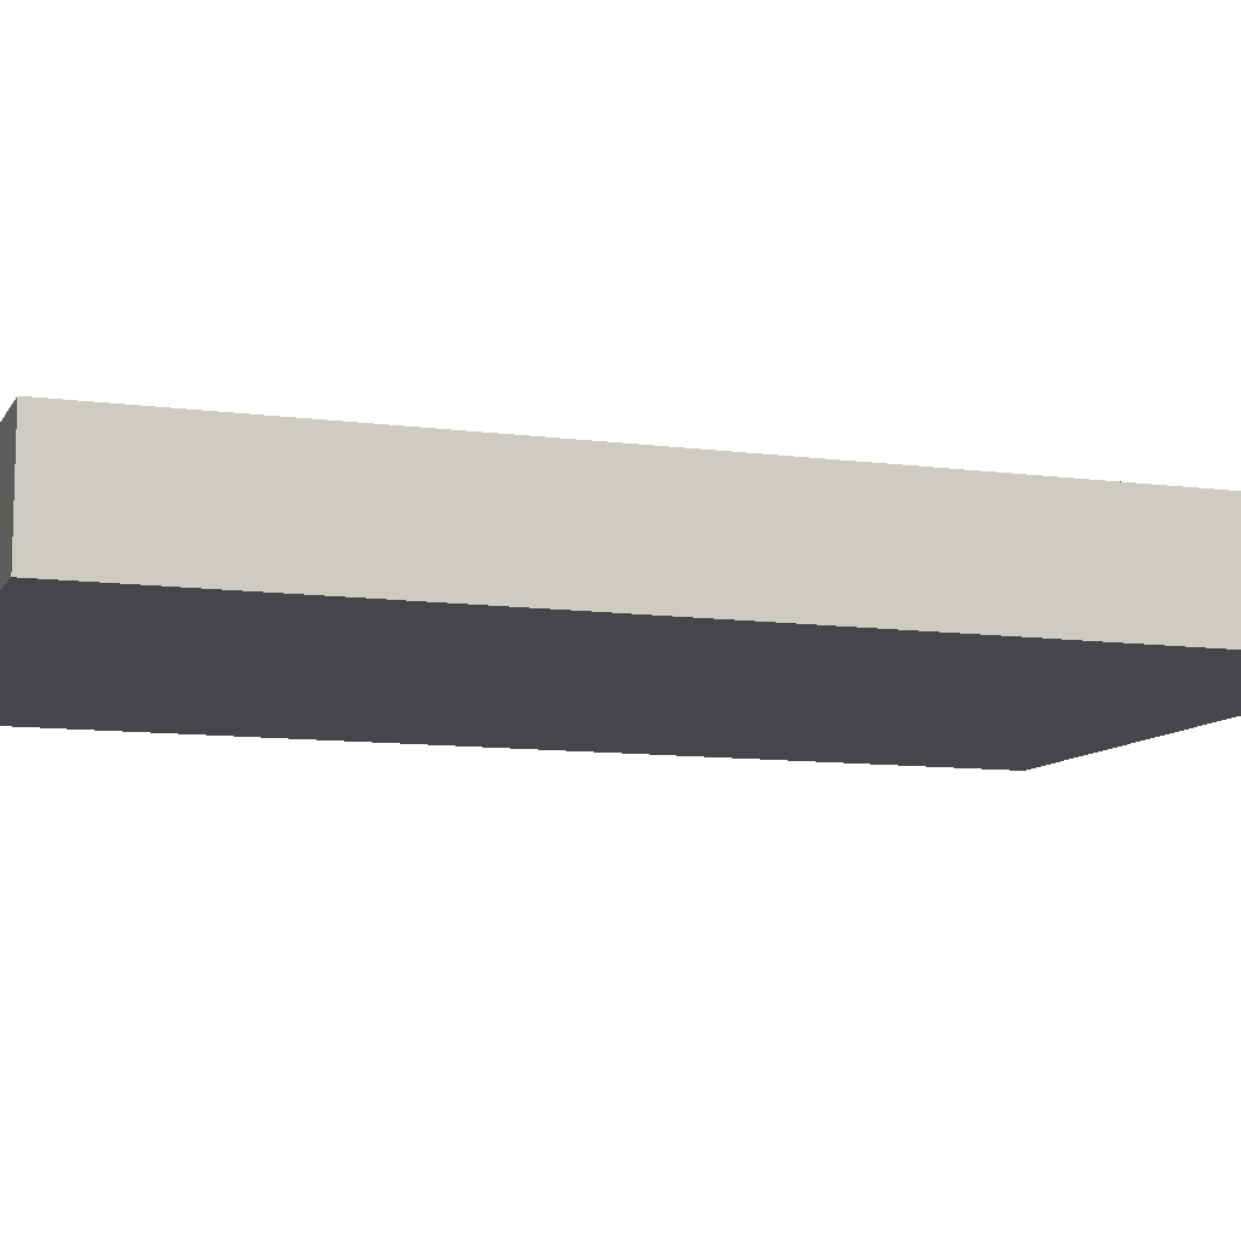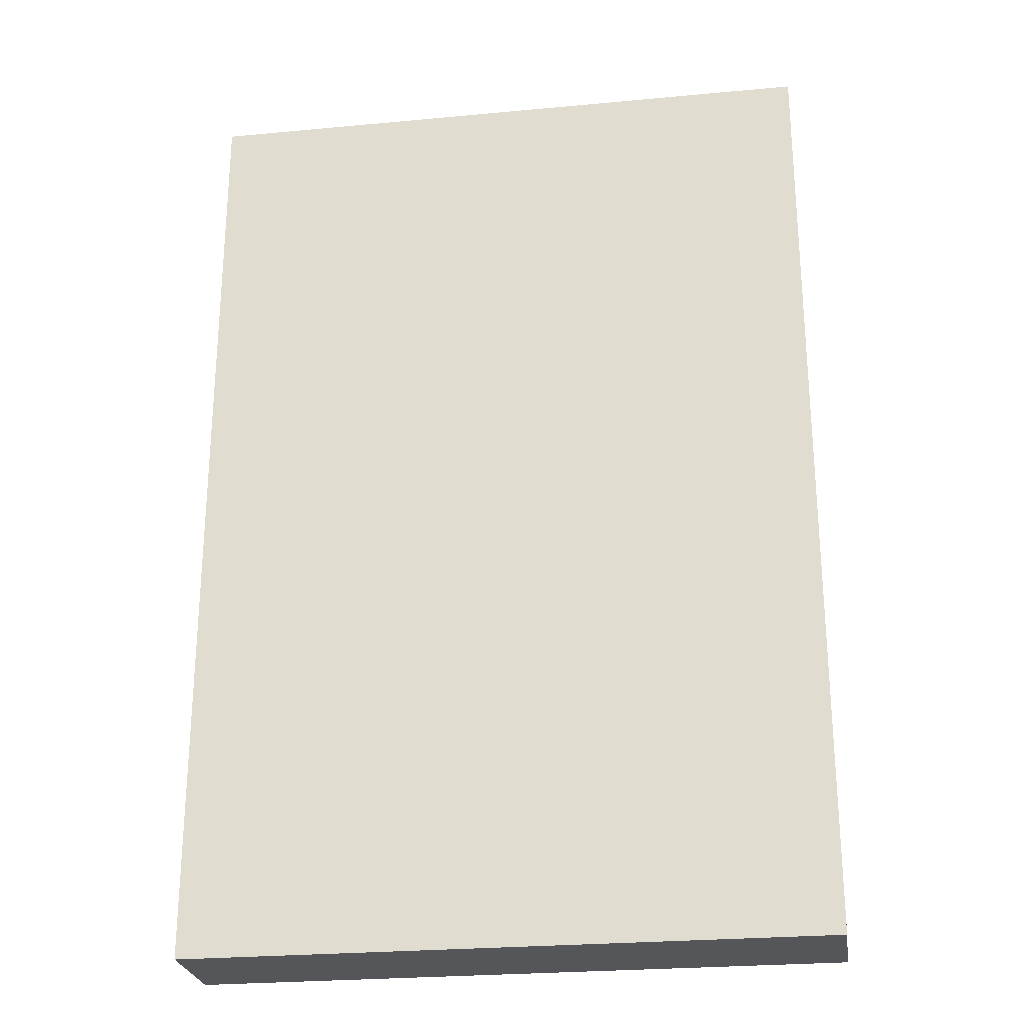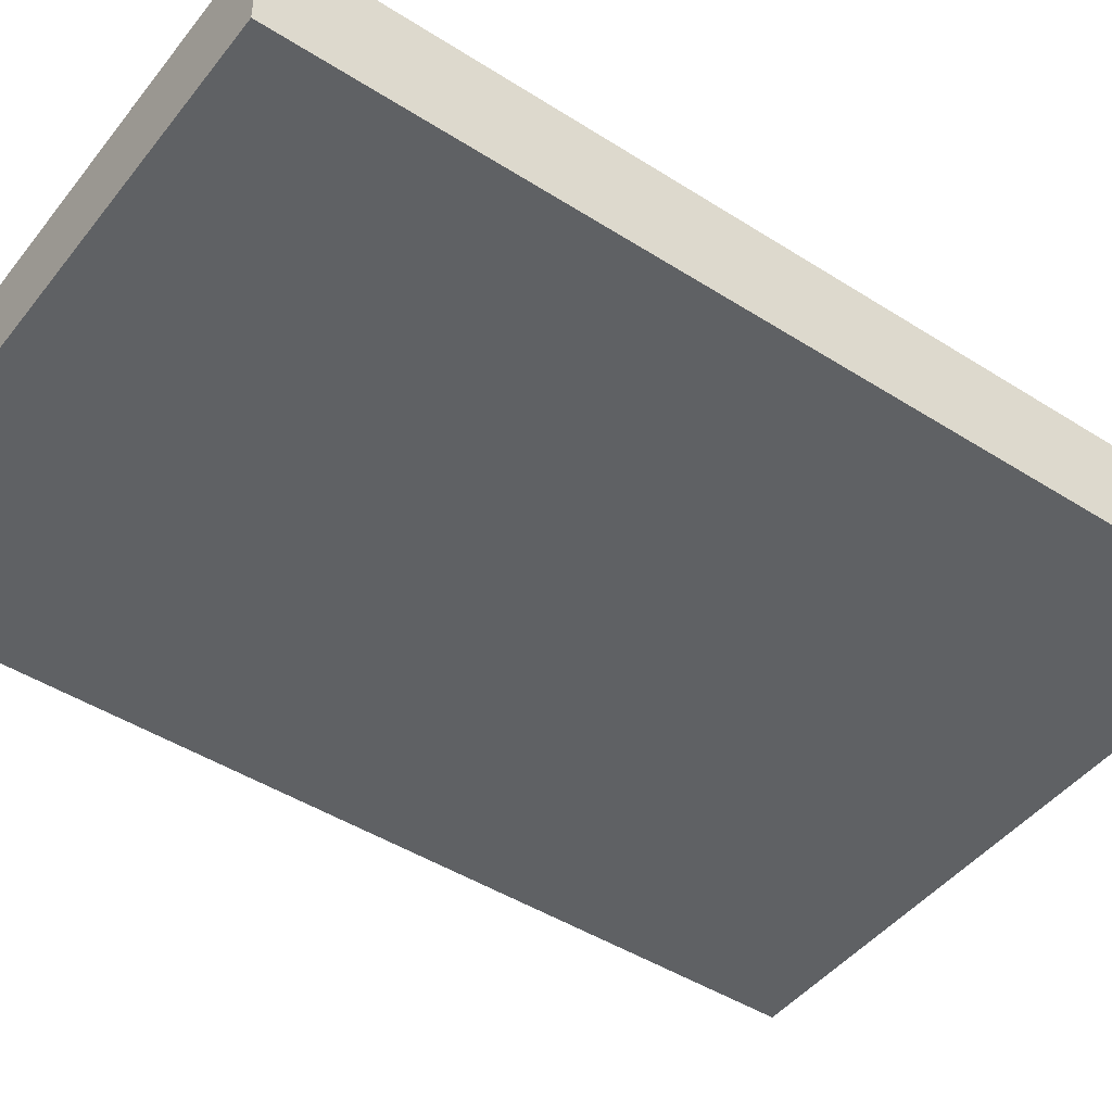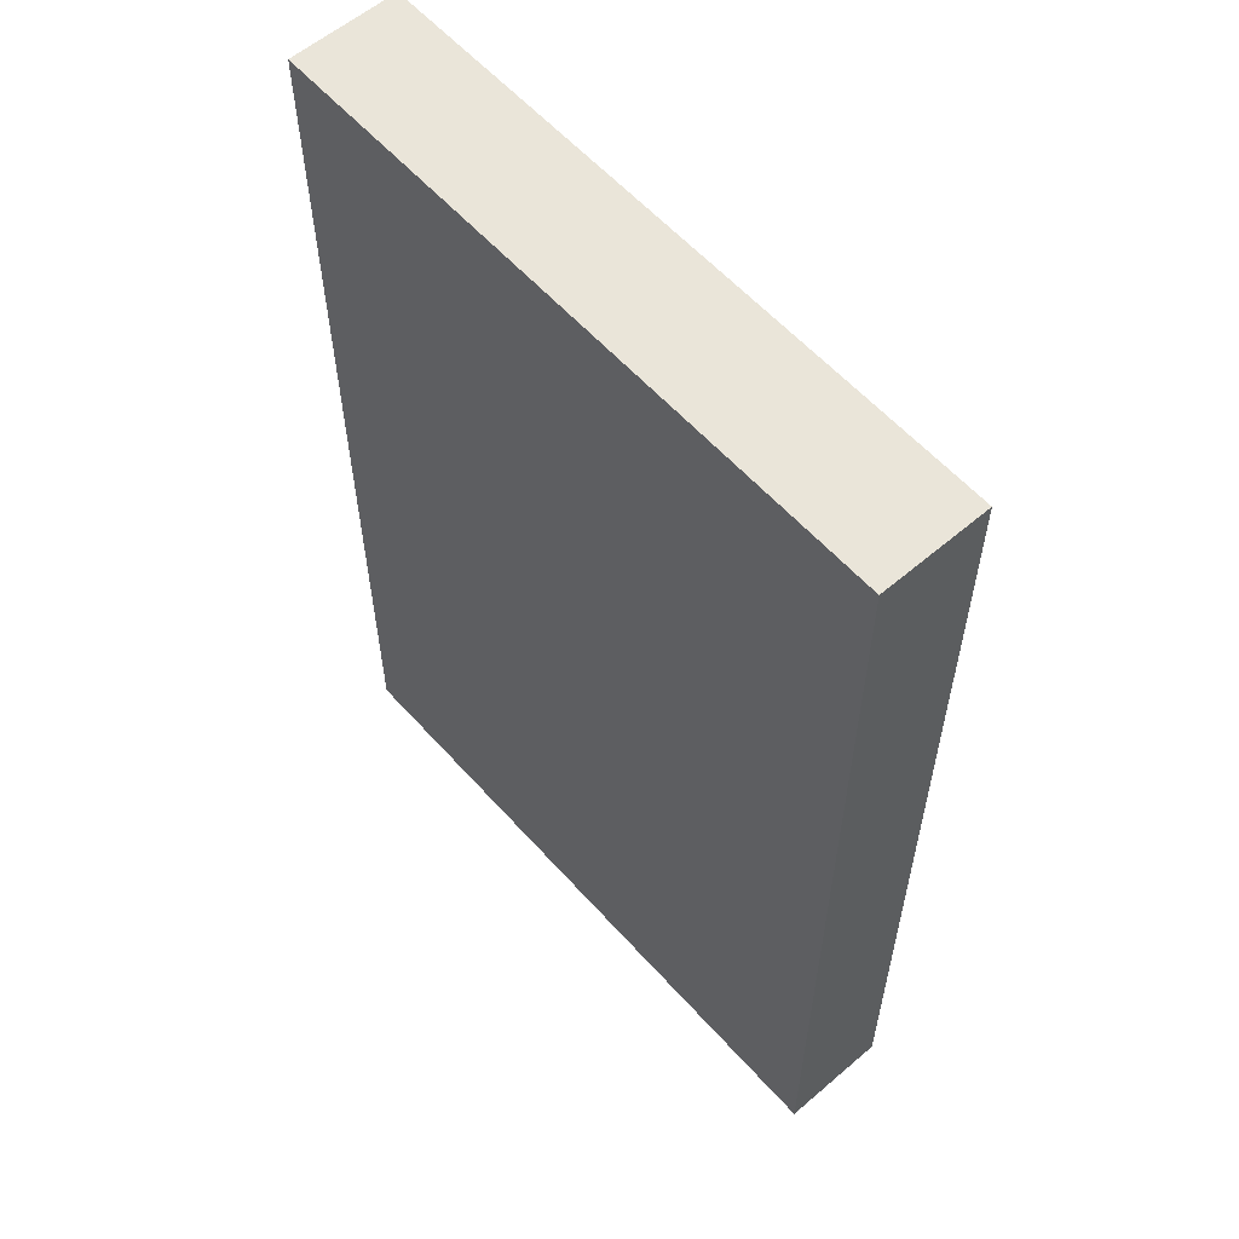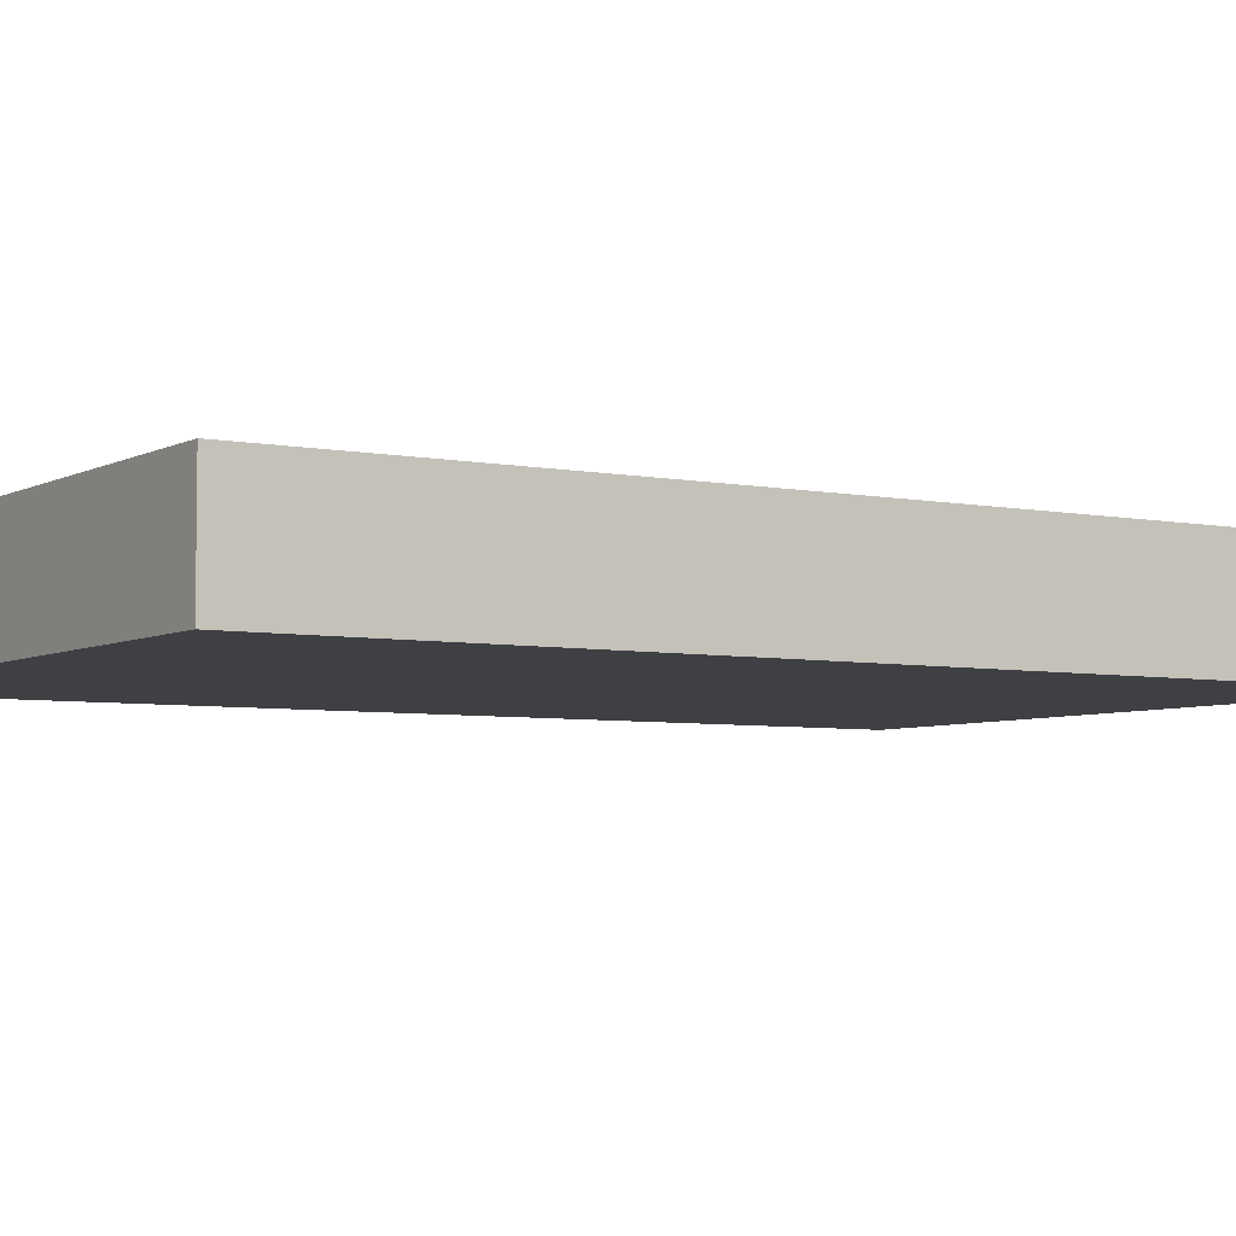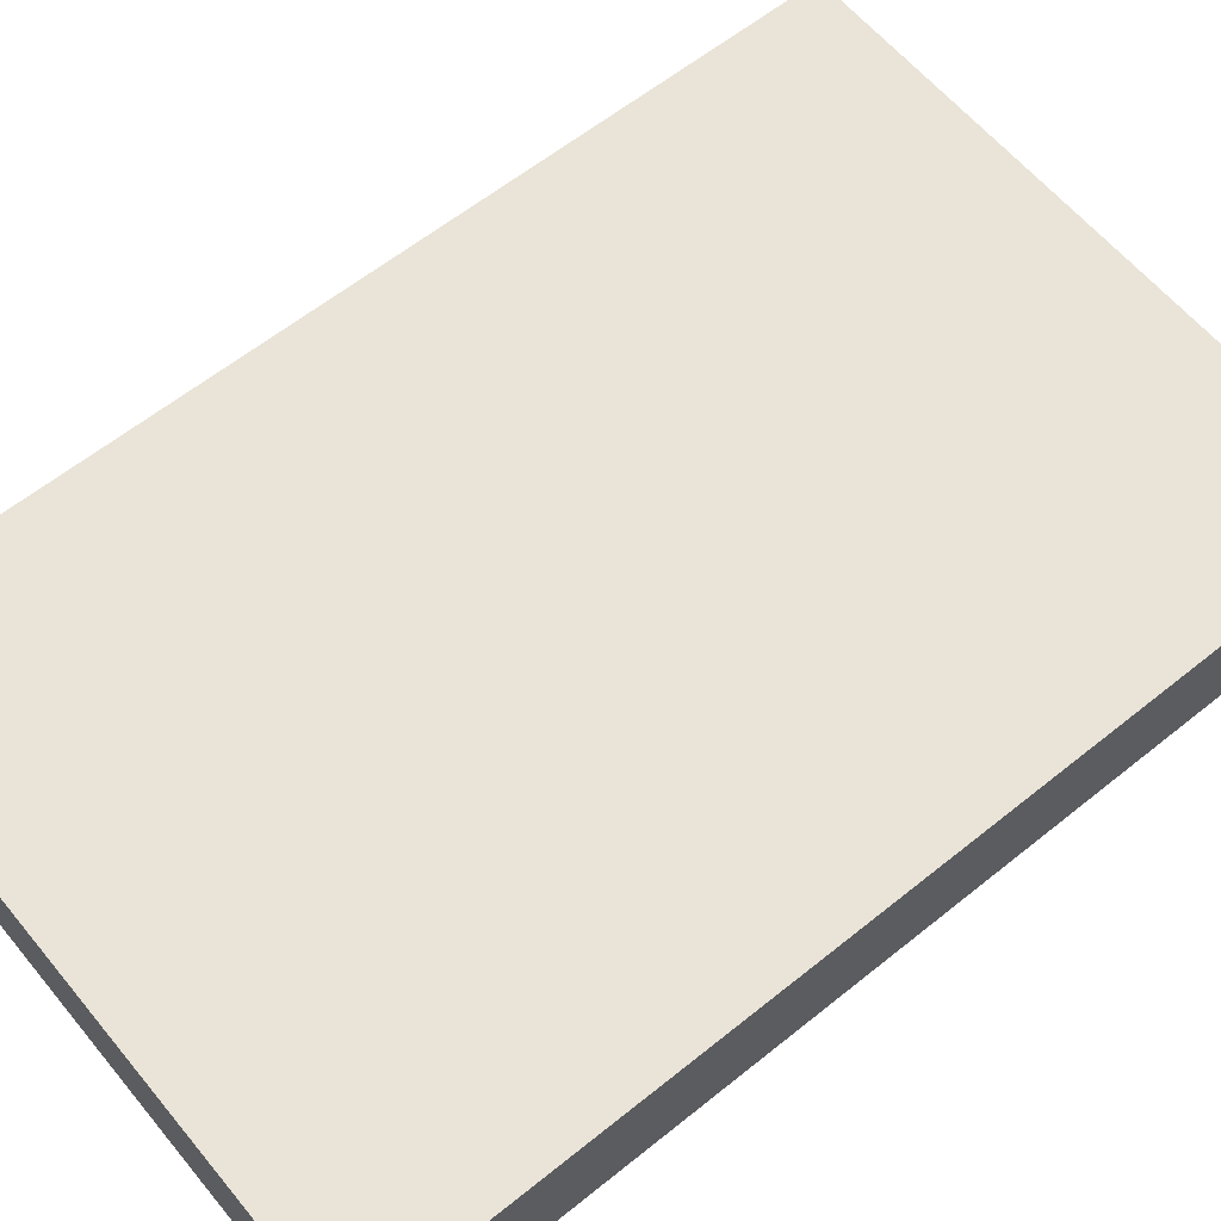
<metadata>
{"format":"obj","ext":"obj","renderer":"f3d","projection":"perspective","resolution":1024,"background":"white","views":[{"elev":-9.7,"azim":70.9,"up":"+Y"},{"elev":-25.7,"azim":-171.5,"up":"+Z"},{"elev":-46.2,"azim":54.0,"up":"+Y"},{"elev":58.5,"azim":-131.4,"up":"+Z"},{"elev":-5.1,"azim":-122.4,"up":"+Y"},{"elev":60.9,"azim":50.6,"up":"+Y"}]}
</metadata>
<code>
o
v 24.3 0 31.3
v 24.3 0 30.4
v 24.3 0.1 31.3
v 24.3 0.1 30.4
v 24.9 0 31.3
v 24.9 0 31.2
v 24.9 0 31.1
v 24.9 0 30.4
v 24.9 0.1 31.3
v 24.9 0.1 31.2
v 24.9 0.1 31.1
v 24.9 0.1 30.4
v 24.3 0 31.3
v 24.3 0.1 31.3
v 24.6 0 31.3
v 24.6 0.1 31.3
v 24.7 0 31.3
v 24.7 0.1 31.3
v 24.9 0 31.3
v 24.9 0.1 31.3
v 24.3 0 30.4
v 24.3 0.1 30.4
v 24.9 0 30.4
v 24.9 0.1 30.4
v 24.3 0 31.3
v 24.6 0 31.3
v 24.7 0 31.3
v 24.9 0 31.3
v 24.6 0 31.2
v 24.7 0 31.2
v 24.8 0 31.2
v 24.9 0 31.2
v 24.8 0 31.1
v 24.9 0 31.1
v 24.3 0 30.4
v 24.9 0 30.4
v 24.3 0.1 31.3
v 24.6 0.1 31.3
v 24.7 0.1 31.3
v 24.9 0.1 31.3
v 24.6 0.1 31.2
v 24.7 0.1 31.2
v 24.8 0.1 31.2
v 24.9 0.1 31.2
v 24.8 0.1 31.1
v 24.9 0.1 31.1
v 24.3 0.1 30.4
v 24.9 0.1 30.4
f 3 2 1
f 4 2 3
f 5 6 9
f 6 7 10
f 9 6 10
f 7 8 11
f 10 7 11
f 11 8 12
f 15 14 13
f 16 14 15
f 17 16 15
f 18 16 17
f 19 18 17
f 20 18 19
f 21 22 23
f 23 22 24
f 29 26 25
f 29 27 26
f 30 28 27
f 30 27 29
f 31 28 30
f 32 28 31
f 33 30 29
f 33 31 30
f 33 32 31
f 34 32 33
f 35 29 25
f 35 33 29
f 35 34 33
f 36 34 35
f 37 38 41
f 38 39 41
f 39 40 42
f 41 39 42
f 42 40 43
f 43 40 44
f 41 42 45
f 42 43 45
f 43 44 45
f 45 44 46
f 37 41 47
f 41 45 47
f 45 46 47
f 47 46 48

</code>
